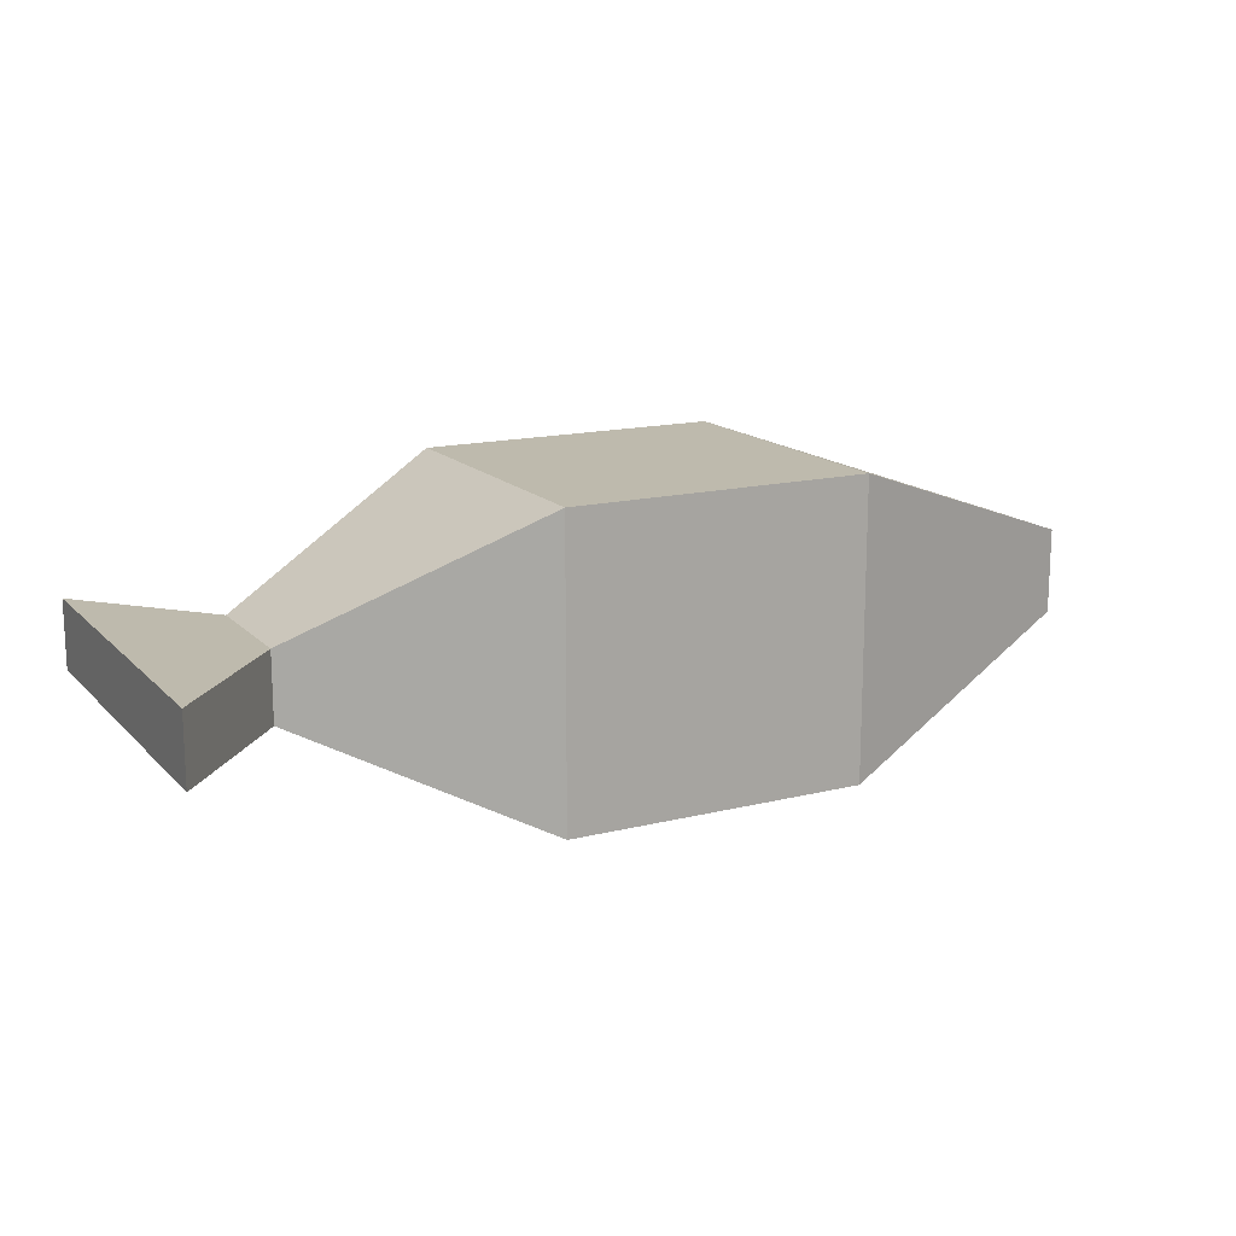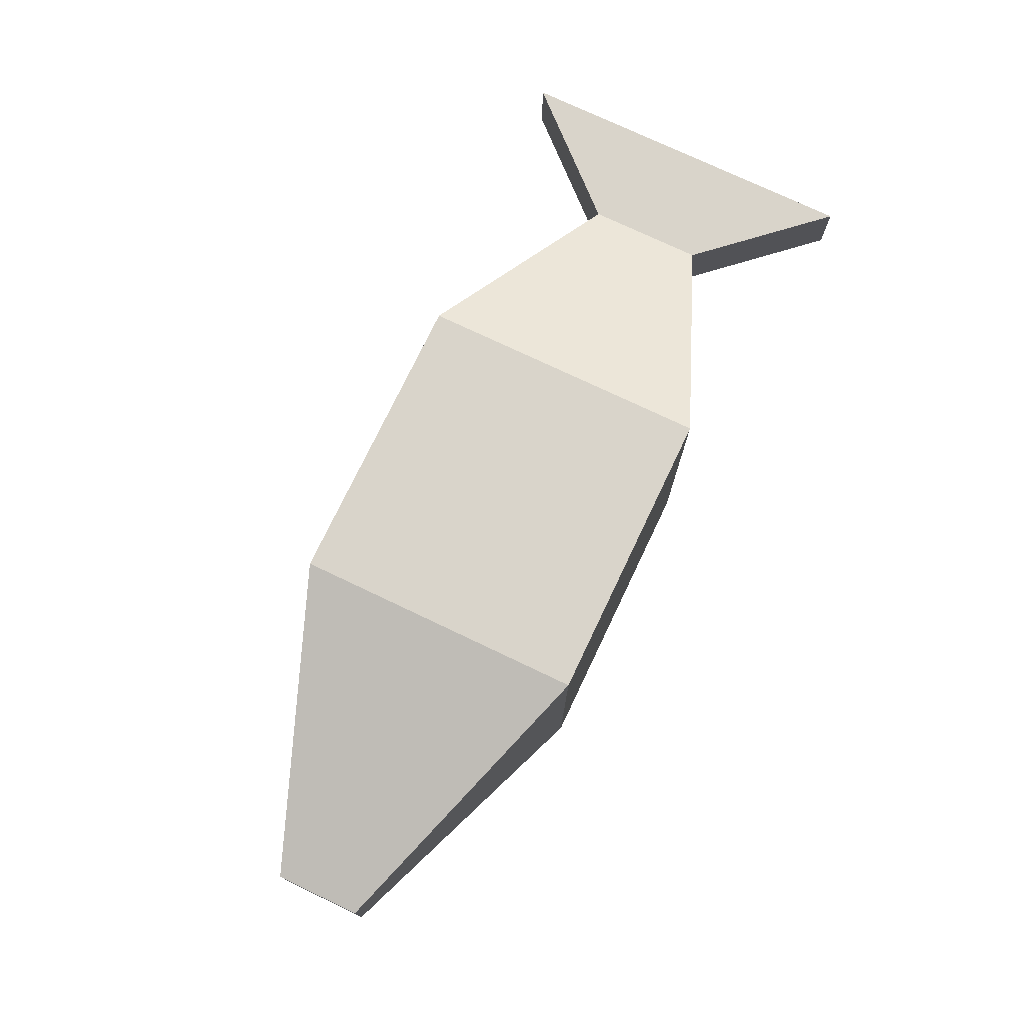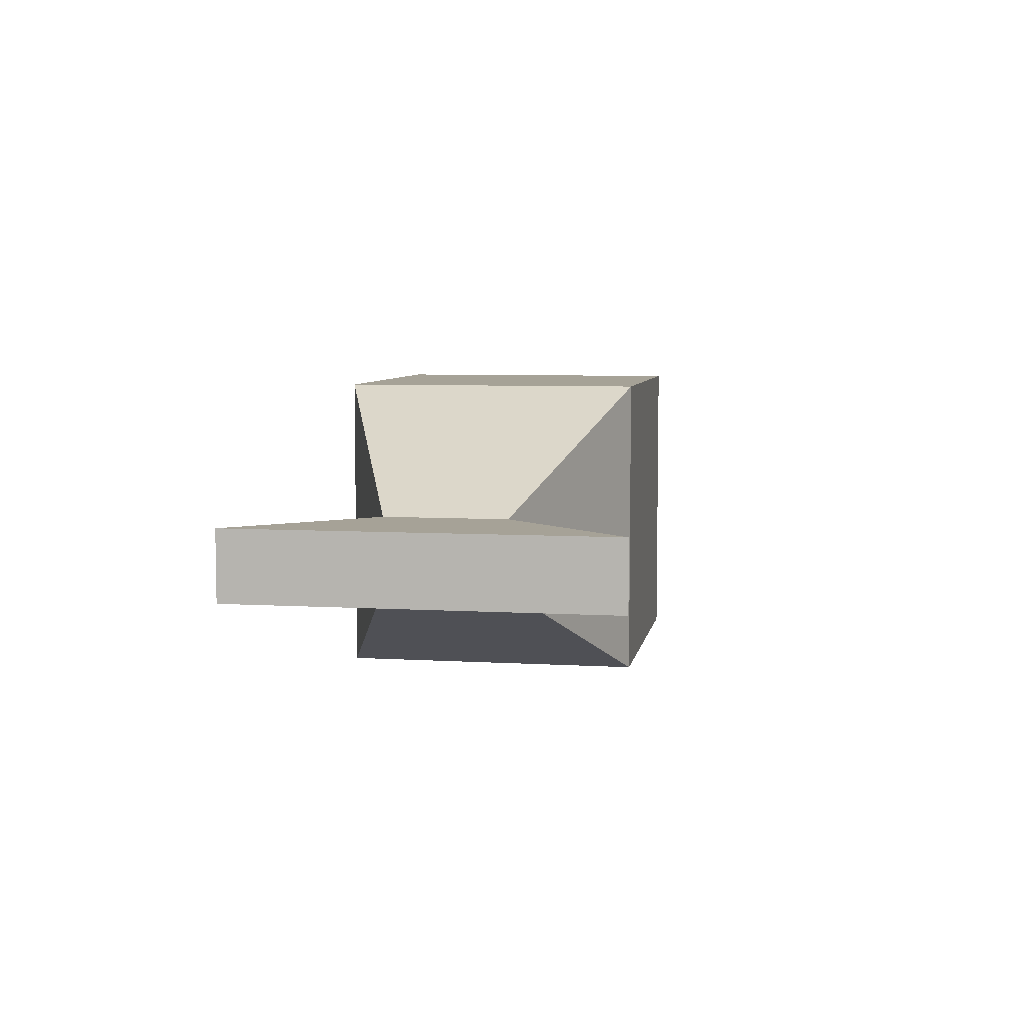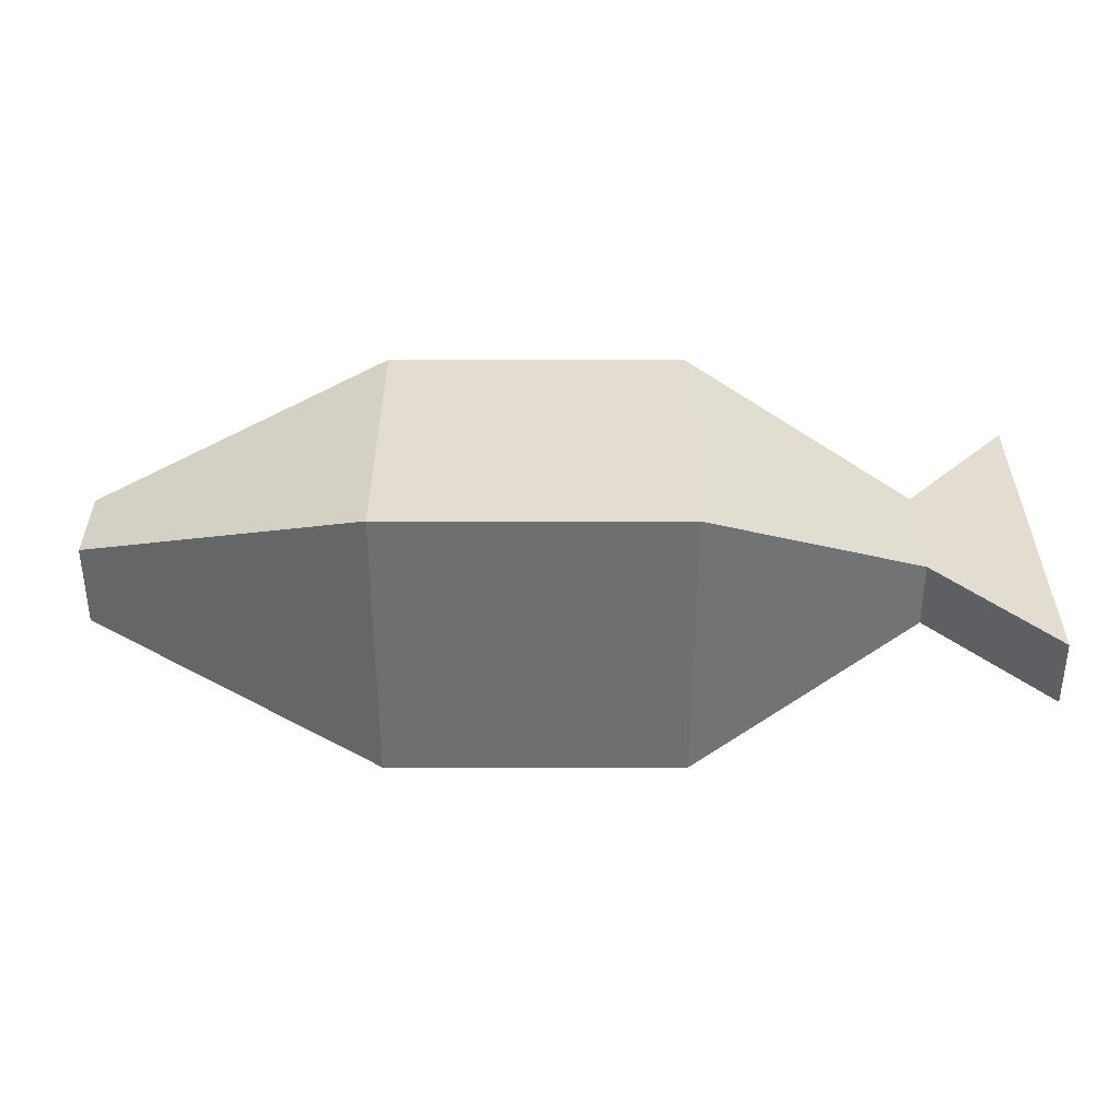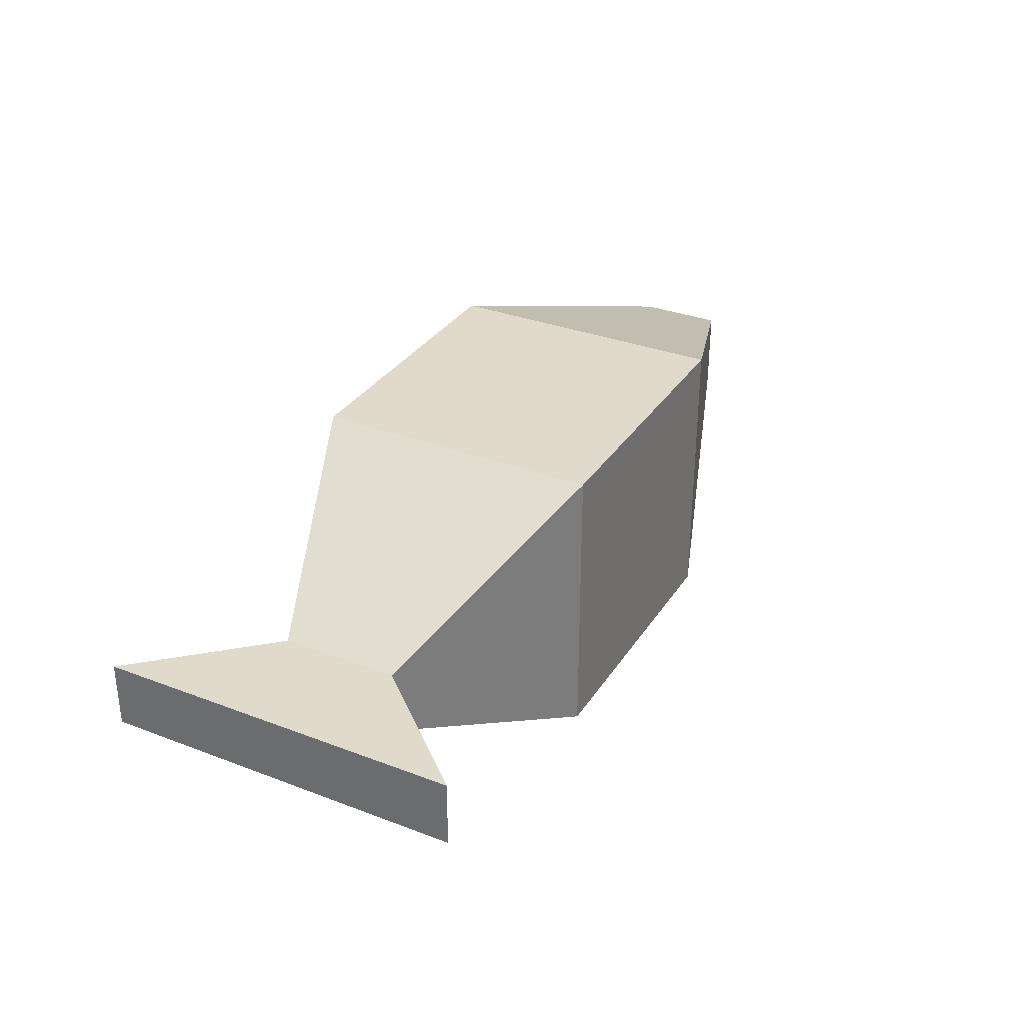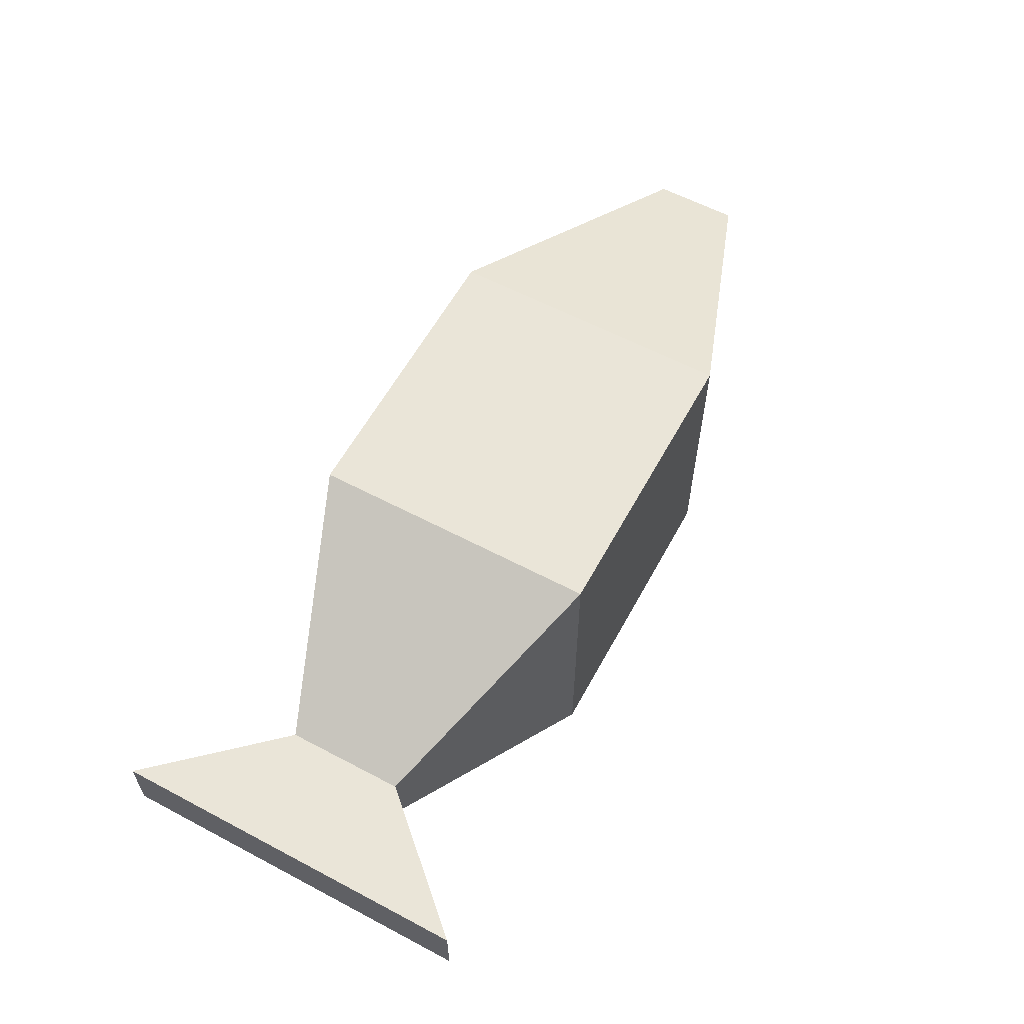
<metadata>
{"format":"obj","ext":"obj","renderer":"f3d","projection":"perspective","resolution":1024,"background":"white","views":[{"elev":15.4,"azim":-27.7,"up":"+Z"},{"elev":74.8,"azim":115.5,"up":"+Z"},{"elev":6.4,"azim":-80.0,"up":"+Z"},{"elev":-54.7,"azim":-180.0,"up":"+Y"},{"elev":32.5,"azim":-62.1,"up":"+Z"},{"elev":59.6,"azim":-61.5,"up":"+Z"}]}
</metadata>
<code>
o Cube_Cube.001
v -0.9825 -0.996 0.9581
v -0.9825 1.004 0.9581
v -0.9825 -0.996 -1.042
v -0.9825 1.004 -1.042
v 1.018 -0.2924 0.248
v 1.018 0.3003 0.248
v 1.018 -0.2924 -0.3318
v 1.018 0.3003 -0.3318
v -3.038 -0.996 -1.042
v -3.038 -0.996 0.9581
v -3.038 1.004 0.9581
v -3.038 1.004 -1.042
v -4.602 -0.4002 -0.2716
v -4.602 -0.4002 0.1878
v -4.602 0.4081 0.1878
v -4.602 0.4081 -0.2716
v -4.602 -0.4002 -0.2716
v -4.602 -0.4002 0.1878
v -4.602 0.4081 0.1878
v -4.602 0.4081 -0.2716
v -5.369 -1.245 -0.2716
v -5.369 -1.245 0.1878
v -5.369 1.253 0.1878
v -5.369 1.253 -0.2716
f 4 3 9 12
f 3 4 8 7
f 7 8 6 5
f 5 6 2 1
f 3 7 5 1
f 8 4 2 6
f 11 12 16 15
f 1 2 11 10
f 2 4 12 11
f 3 1 10 9
f 16 13 17 20
f 9 10 14 13
f 12 9 13 16
f 10 11 15 14
f 19 20 24 23
f 14 15 19 18
f 15 16 20 19
f 13 14 18 17
f 22 23 24 21
f 17 18 22 21
f 20 17 21 24
f 18 19 23 22

</code>
